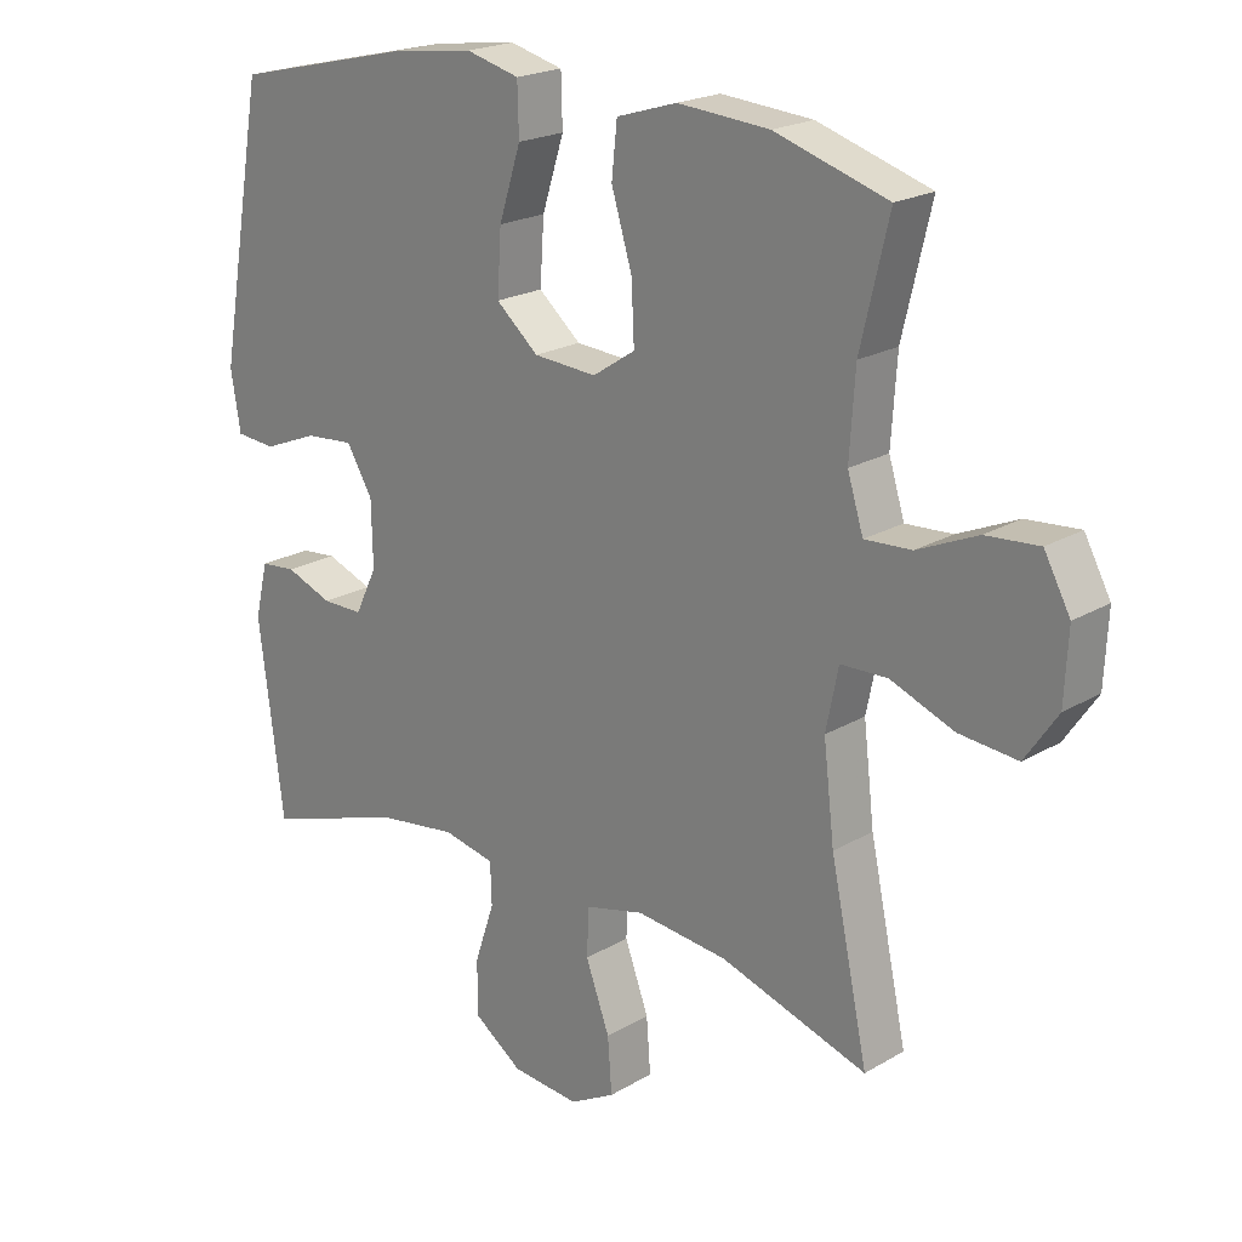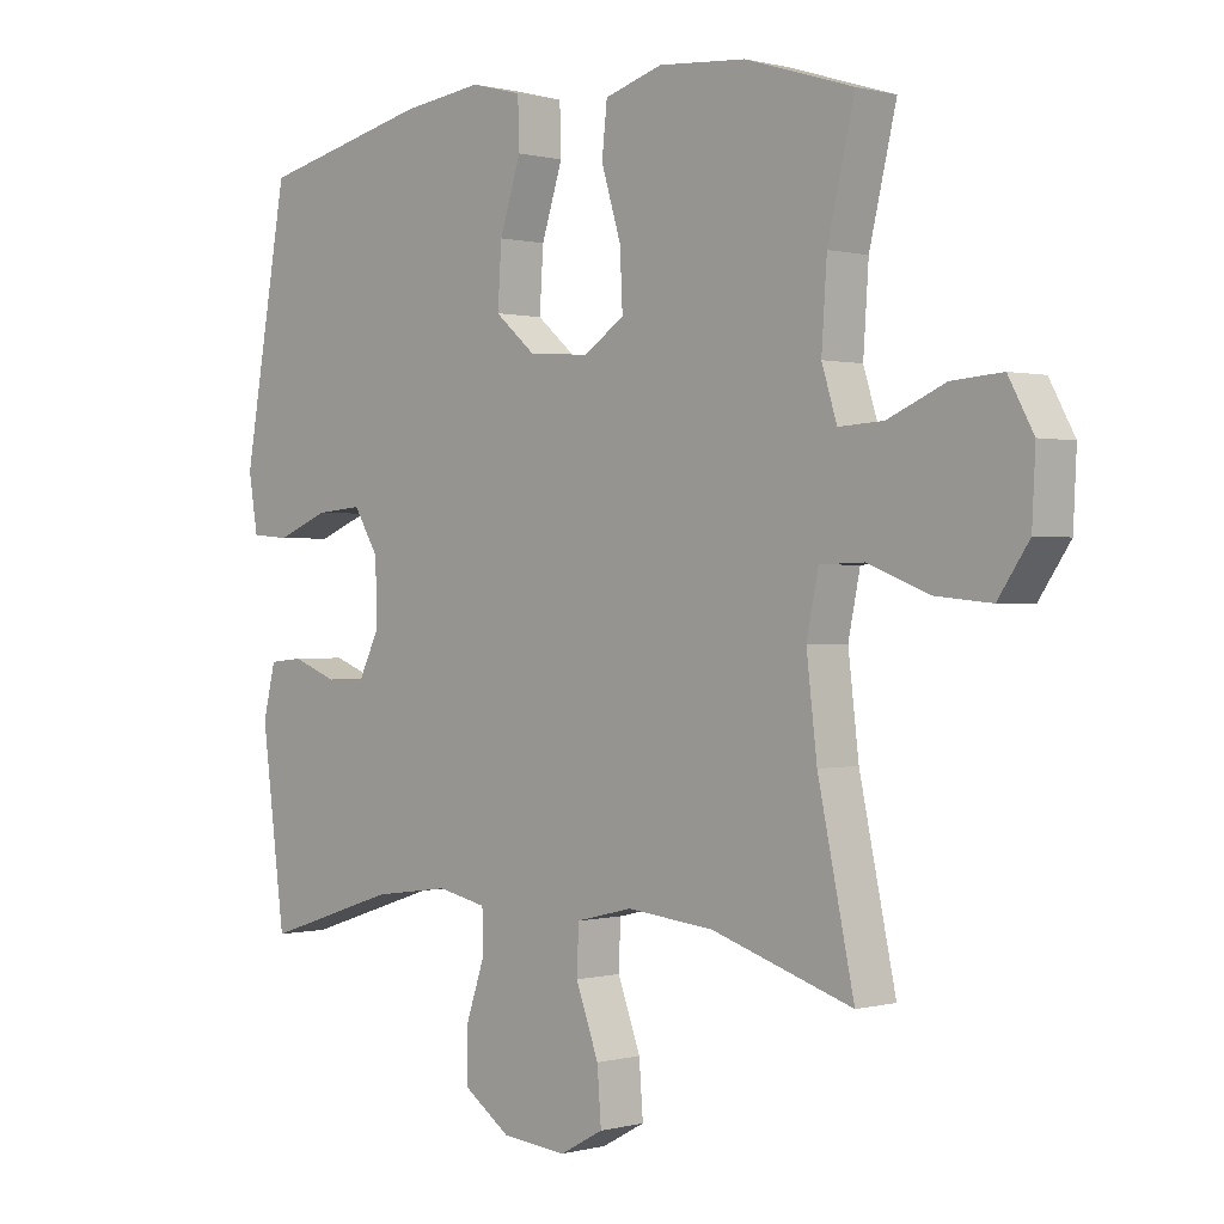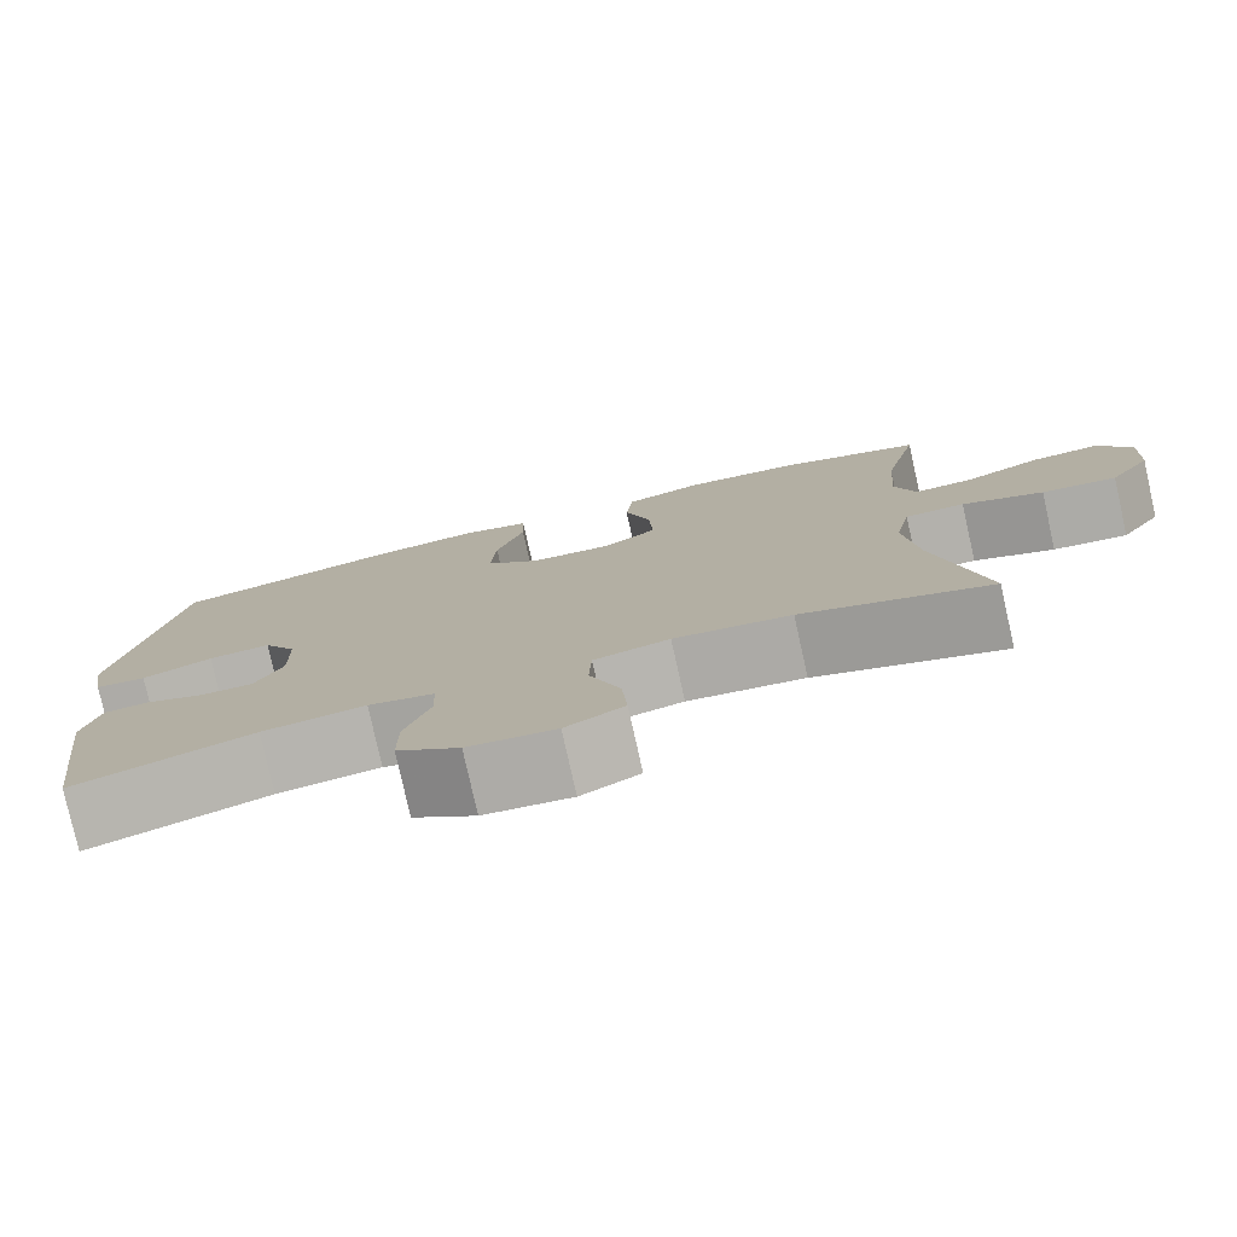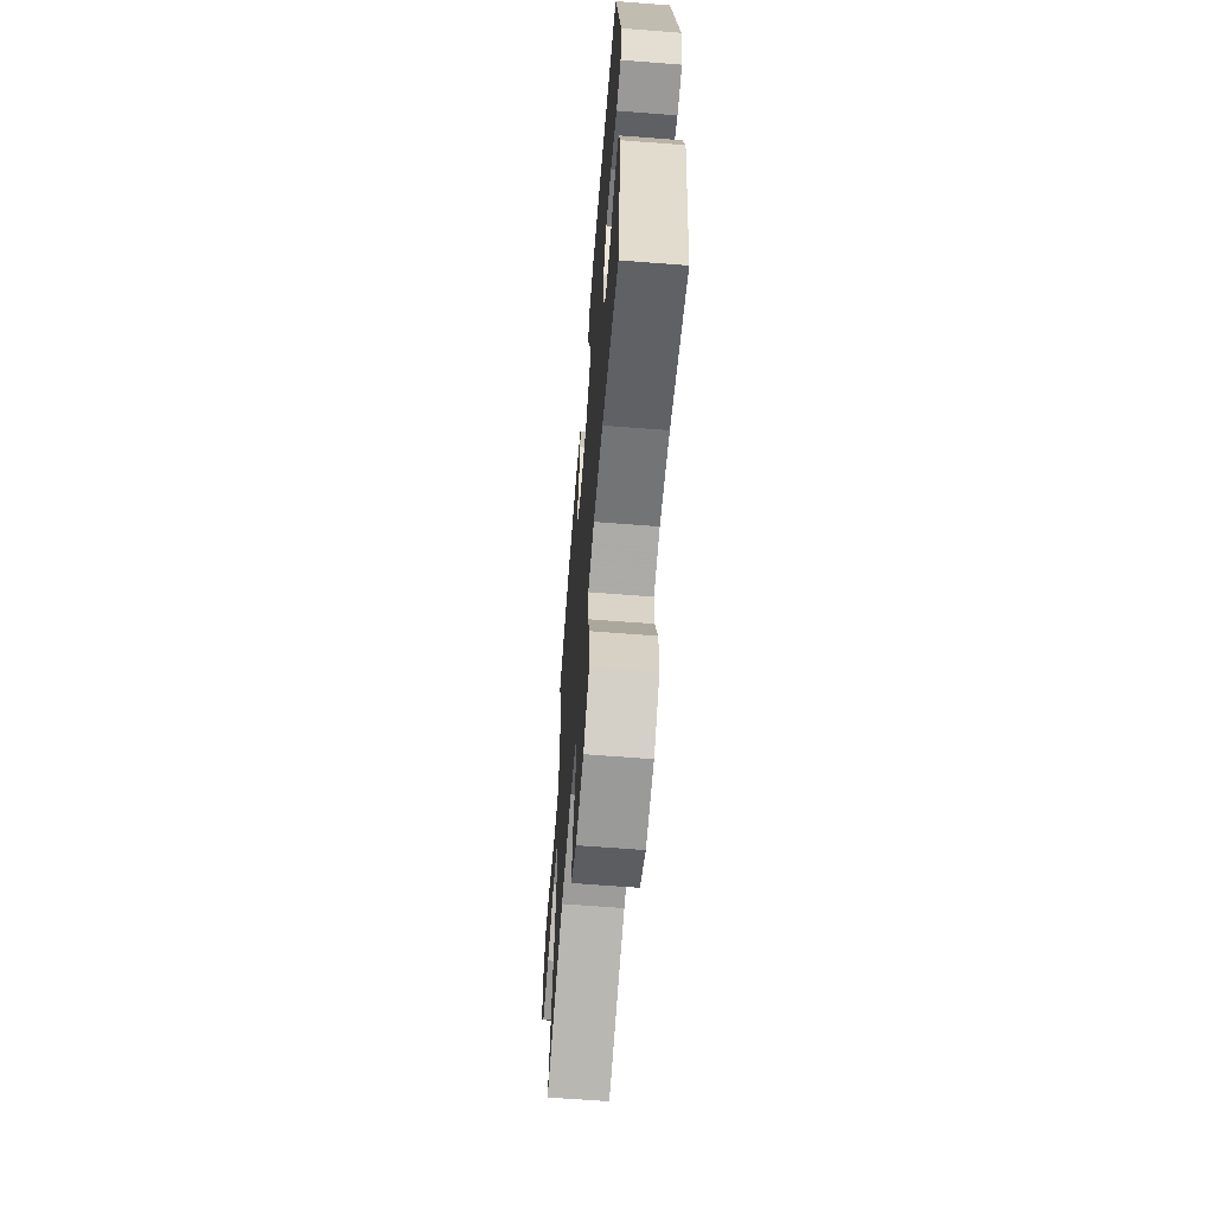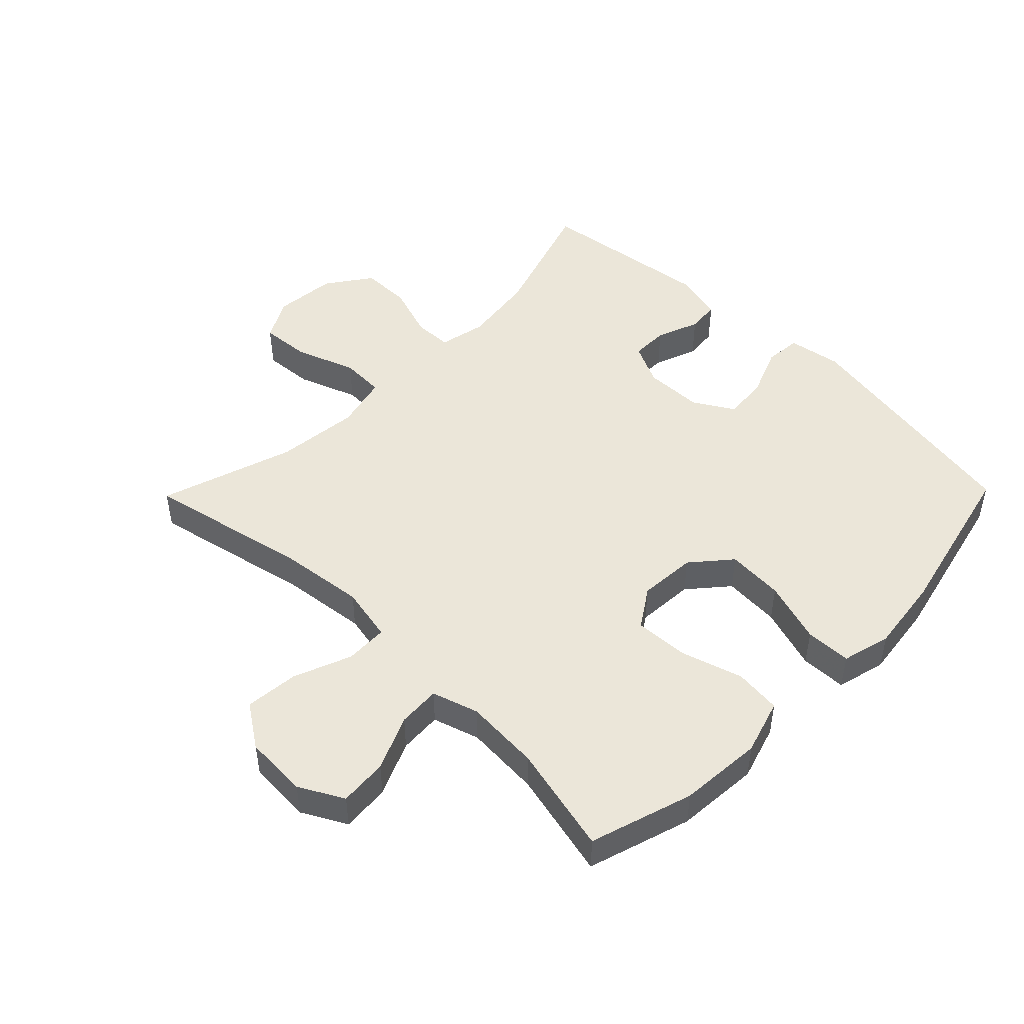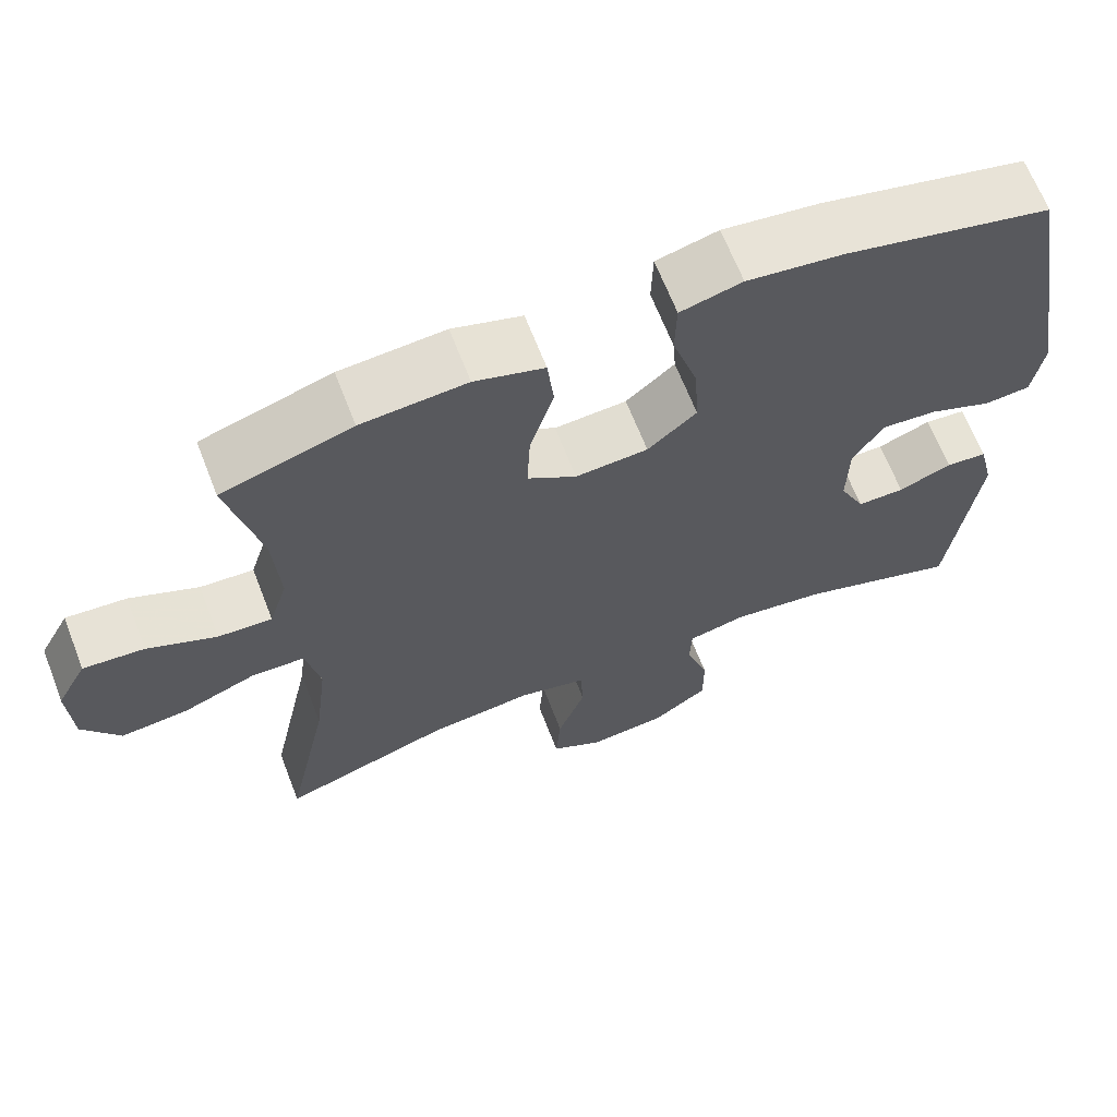
<metadata>
{"format":"obj","ext":"obj","renderer":"f3d","projection":"perspective","resolution":1024,"background":"white","views":[{"elev":20.9,"azim":-136.6,"up":"+Z"},{"elev":0.4,"azim":-134.5,"up":"+Z"},{"elev":-78.5,"azim":-167.4,"up":"+Z"},{"elev":-64.0,"azim":85.5,"up":"+Z"},{"elev":48.0,"azim":-45.6,"up":"+Y"},{"elev":65.8,"azim":-21.2,"up":"+Z"}]}
</metadata>
<code>
v 0.5 0.07 0.5
v 0.568 0.07 0.114
v 0.554 0.07 0.029
v 0.496 0.07 0.024
v 0.416 0.07 0.056
v 0.345 0.07 0.062
v 0.307 0.07 -0.001
v 0.305 0.07 -0.095
v 0.337 0.07 -0.161
v 0.397 0.07 -0.161
v 0.465 0.07 -0.135
v 0.517 0.07 -0.14
v 0.536 0.07 -0.219
v 0.5 0.07 -0.5
v 0.296 0.07 -0.433
v 0.179 0.07 -0.417
v 0.104 0.07 -0.433
v 0.102 0.07 -0.494
v 0.131 0.07 -0.58
v 0.131 0.07 -0.66
v 0.06 0.07 -0.71
v -0.039 0.07 -0.719
v -0.105 0.07 -0.683
v -0.099 0.07 -0.603
v -0.064 0.07 -0.508
v -0.067 0.07 -0.438
v -0.153 0.07 -0.417
v -0.286 0.07 -0.431
v -0.5 0.07 -0.5
v -0.445 0.07 -0.241
v -0.429 0.07 -0.105
v -0.447 0.07 -0.017
v -0.515 0.07 -0.015
v -0.607 0.07 -0.051
v -0.692 0.07 -0.059
v -0.739 0.07 0.01
v -0.744 0.07 0.111
v -0.706 0.07 0.181
v -0.629 0.07 0.175
v -0.542 0.07 0.137
v -0.474 0.07 0.133
v -0.451 0.07 0.207
v -0.459 0.07 0.327
v -0.5 0.07 0.5
v -0.336 0.07 0.551
v -0.203 0.07 0.561
v -0.115 0.07 0.534
v -0.107 0.07 0.459
v -0.137 0.07 0.36
v -0.141 0.07 0.275
v -0.079 0.07 0.234
v 0.013 0.07 0.24
v 0.075 0.07 0.293
v 0.069 0.07 0.384
v 0.037 0.07 0.484
v 0.039 0.07 0.557
v 0.117 0.07 0.577
v 0.239 0.07 0.561
v 0.5 0 0.5
v 0.568 0 0.114
v 0.554 0 0.029
v 0.496 0 0.024
v 0.416 0 0.056
v 0.345 0 0.062
v 0.307 0 -0.001
v 0.305 0 -0.095
v 0.337 0 -0.161
v 0.397 0 -0.161
v 0.465 0 -0.135
v 0.517 0 -0.14
v 0.536 0 -0.219
v 0.5 0 -0.5
v 0.296 0 -0.433
v 0.179 0 -0.417
v 0.104 0 -0.433
v 0.102 0 -0.494
v 0.131 0 -0.58
v 0.131 0 -0.66
v 0.06 0 -0.71
v -0.039 0 -0.719
v -0.105 0 -0.683
v -0.099 0 -0.603
v -0.064 0 -0.508
v -0.067 0 -0.438
v -0.153 0 -0.417
v -0.286 0 -0.431
v -0.5 0 -0.5
v -0.445 0 -0.241
v -0.429 0 -0.105
v -0.447 0 -0.017
v -0.515 0 -0.015
v -0.607 0 -0.051
v -0.692 0 -0.059
v -0.739 0 0.01
v -0.744 0 0.111
v -0.706 0 0.181
v -0.629 0 0.175
v -0.542 0 0.137
v -0.474 0 0.133
v -0.451 0 0.207
v -0.459 0 0.327
v -0.5 0 0.5
v -0.336 0 0.551
v -0.203 0 0.561
v -0.115 0 0.534
v -0.107 0 0.459
v -0.137 0 0.36
v -0.141 0 0.275
v -0.079 0 0.234
v 0.013 0 0.24
v 0.075 0 0.293
v 0.069 0 0.384
v 0.037 0 0.484
v 0.039 0 0.557
v 0.117 0 0.577
v 0.239 0 0.561
f 54 55 56 57
f 53 54 57 58
f 46 47 48 49
f 46 49 50
f 43 44 45 46
f 42 43 46 50
f 41 42 50 51
f 37 38 39 40
f 37 40 41
f 36 37 41
f 33 34 35 36
f 32 33 36 41
f 31 32 41 51
f 28 29 30
f 27 28 30 31
f 26 27 31 51
f 22 23 24 25
f 18 19 20 21
f 17 18 21 22
f 12 13 14 15
f 10 11 12 15
f 9 10 15 16
f 8 9 16 17
f 2 3 4 5
f 2 5 6
f 53 58 1 2
f 52 53 2 6
f 51 52 6 7
f 17 22 25 26
f 17 26 51
f 7 8 17 51
f 115 114 113 112
f 116 115 112 111
f 107 106 105 104
f 108 107 104
f 104 103 102 101
f 108 104 101 100
f 109 108 100 99
f 98 97 96 95
f 99 98 95
f 99 95 94
f 94 93 92 91
f 99 94 91 90
f 109 99 90 89
f 88 87 86
f 89 88 86 85
f 109 89 85 84
f 83 82 81 80
f 79 78 77 76
f 80 79 76 75
f 73 72 71 70
f 73 70 69 68
f 74 73 68 67
f 75 74 67 66
f 63 62 61 60
f 64 63 60
f 60 59 116 111
f 64 60 111 110
f 65 64 110 109
f 84 83 80 75
f 109 84 75
f 109 75 66 65
f 1 59 60 2
f 2 60 61 3
f 3 61 62 4
f 4 62 63 5
f 5 63 64 6
f 6 64 65 7
f 7 65 66 8
f 8 66 67 9
f 9 67 68 10
f 10 68 69 11
f 11 69 70 12
f 12 70 71 13
f 13 71 72 14
f 14 72 73 15
f 15 73 74 16
f 16 74 75 17
f 17 75 76 18
f 18 76 77 19
f 19 77 78 20
f 20 78 79 21
f 21 79 80 22
f 22 80 81 23
f 23 81 82 24
f 24 82 83 25
f 25 83 84 26
f 26 84 85 27
f 27 85 86 28
f 28 86 87 29
f 29 87 88 30
f 30 88 89 31
f 31 89 90 32
f 32 90 91 33
f 33 91 92 34
f 34 92 93 35
f 35 93 94 36
f 36 94 95 37
f 37 95 96 38
f 38 96 97 39
f 39 97 98 40
f 40 98 99 41
f 41 99 100 42
f 42 100 101 43
f 43 101 102 44
f 44 102 103 45
f 45 103 104 46
f 46 104 105 47
f 47 105 106 48
f 48 106 107 49
f 49 107 108 50
f 50 108 109 51
f 51 109 110 52
f 52 110 111 53
f 53 111 112 54
f 54 112 113 55
f 55 113 114 56
f 56 114 115 57
f 57 115 116 58
f 58 116 59 1

</code>
